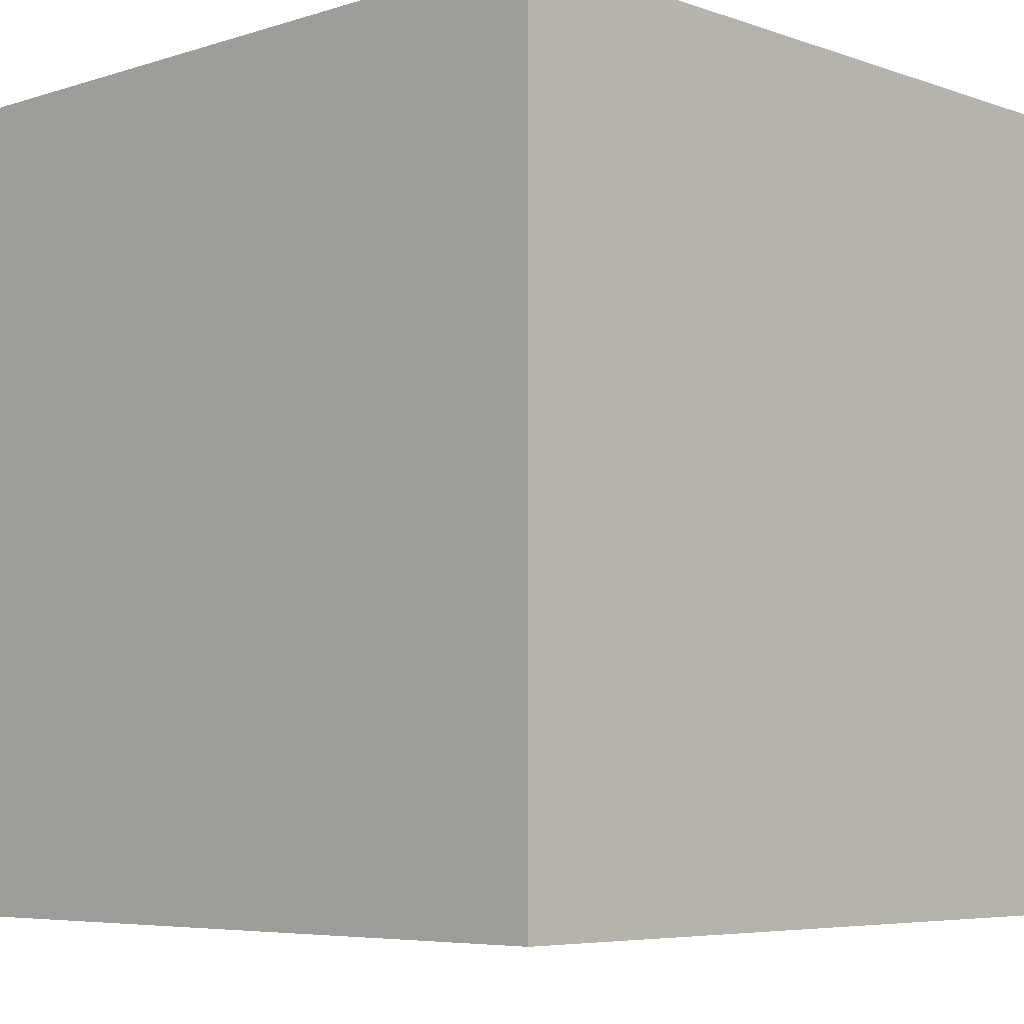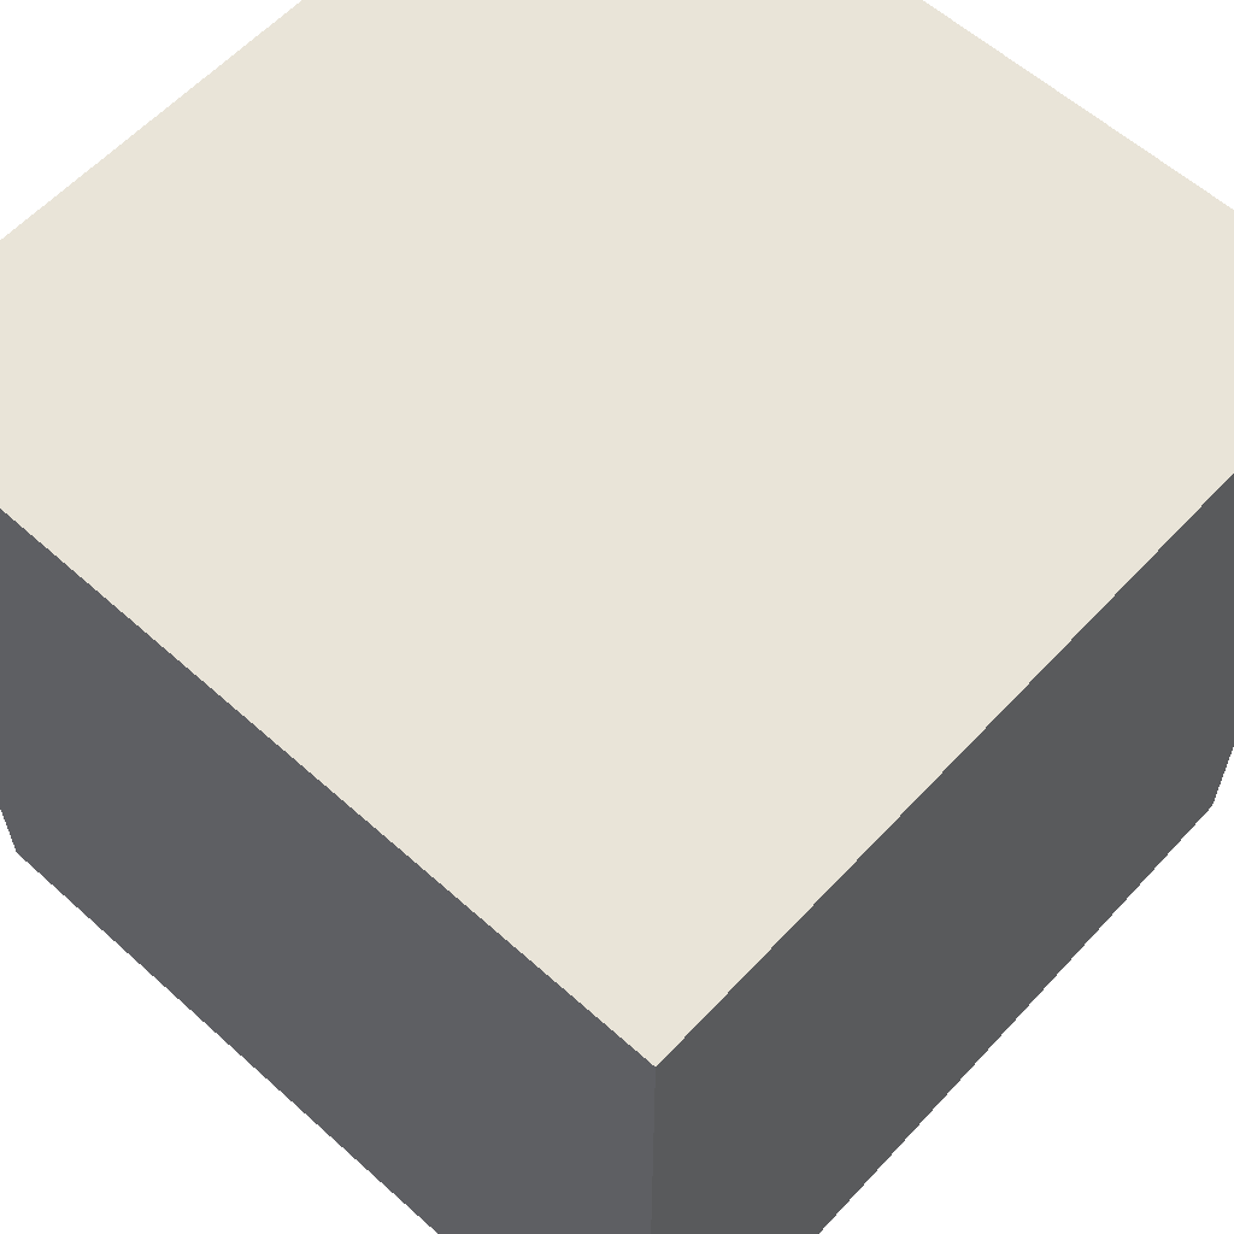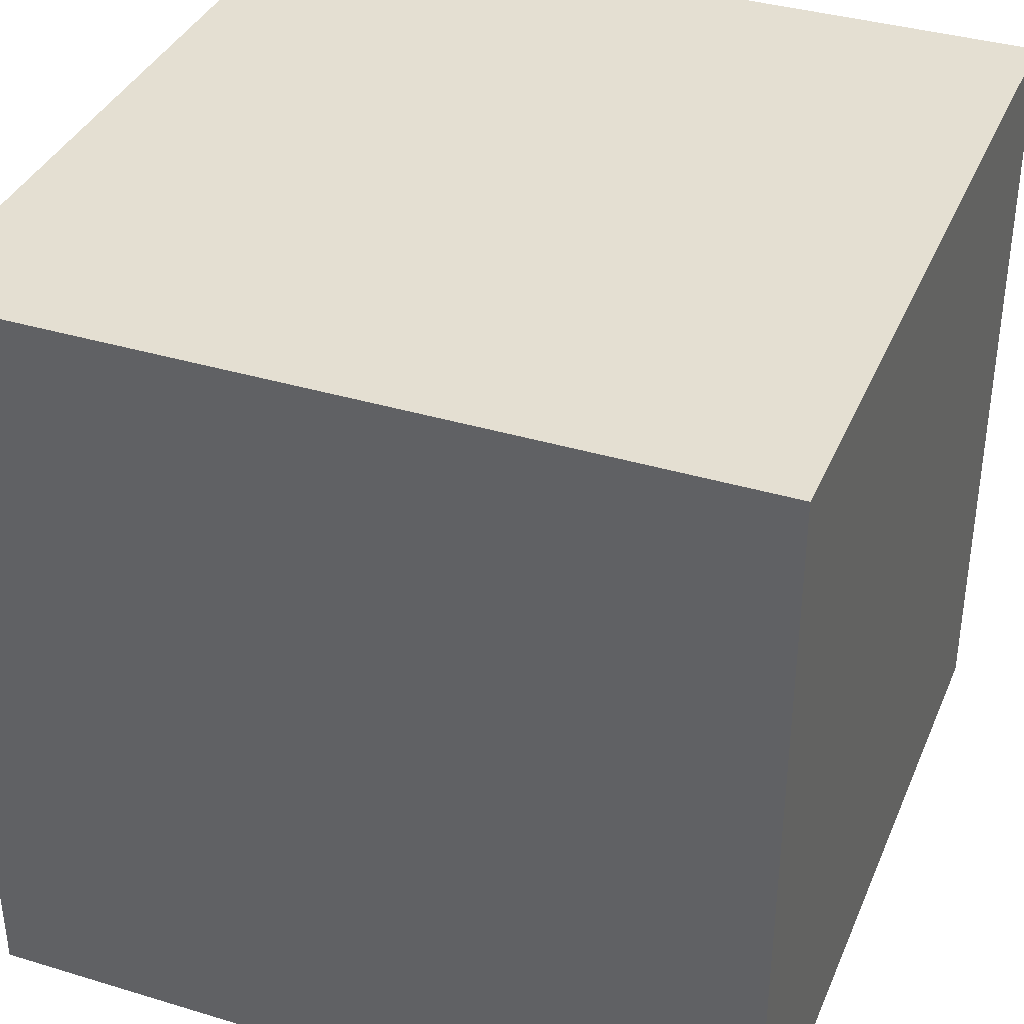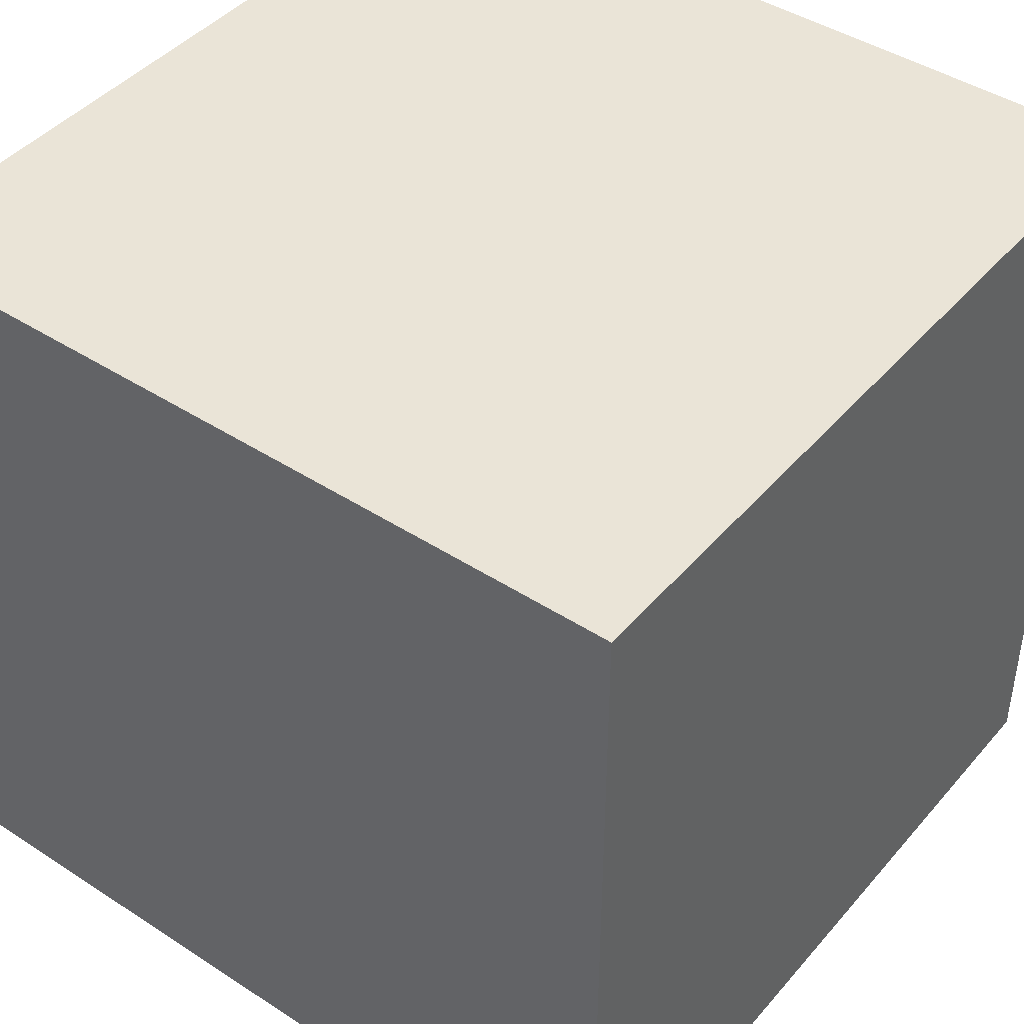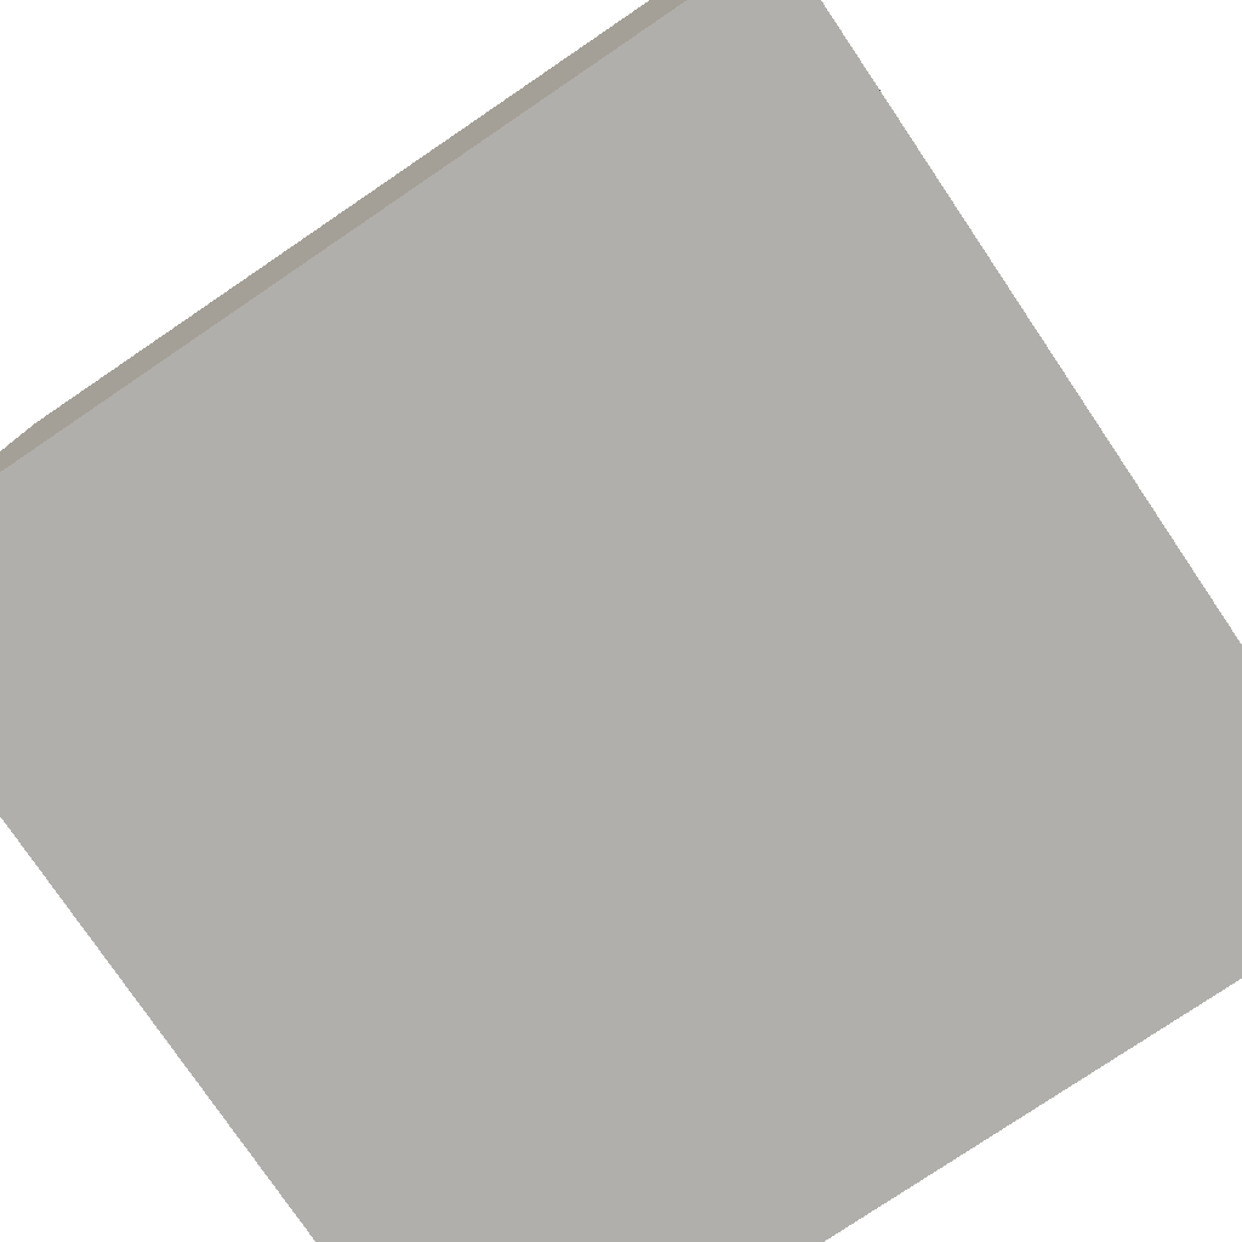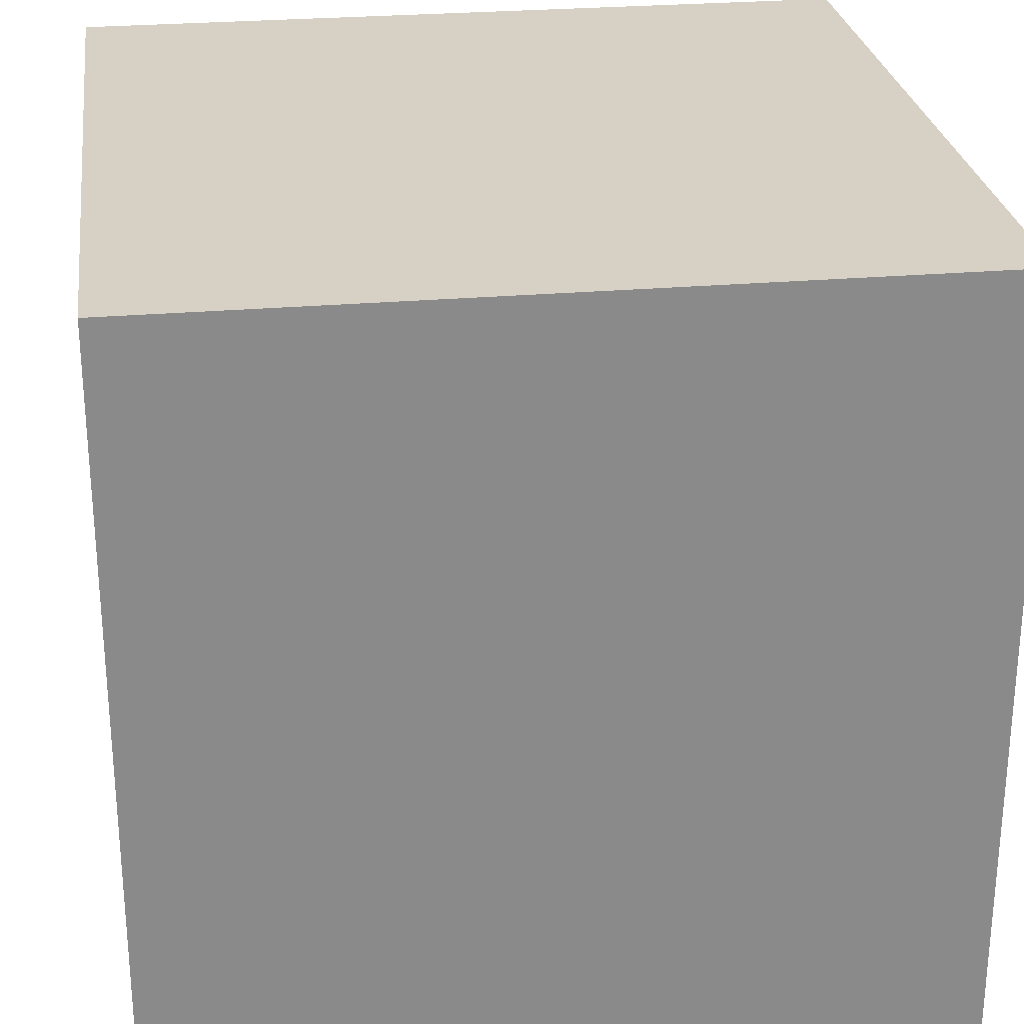
<metadata>
{"format":"obj","ext":"obj","renderer":"f3d","projection":"perspective","resolution":1024,"background":"white","views":[{"elev":-5.9,"azim":43.7,"up":"+Y"},{"elev":59.9,"azim":42.5,"up":"+Y"},{"elev":37.0,"azim":21.3,"up":"+Y"},{"elev":43.7,"azim":127.4,"up":"+Z"},{"elev":-78.2,"azim":124.1,"up":"+Z"},{"elev":26.9,"azim":-97.7,"up":"+Z"}]}
</metadata>
<code>
g Mesh1 Model
v 0 0 -0
v 0 0 -1
v 1 0 -1
v 1 0 -0
f 1 2 3 4
v 0 1 -0
v 0 1 -1
f 2 1 5 6
v 1 1 -0
f 1 4 7 5
v 1 1 -1
f 4 3 8 7
f 3 2 6 8
f 6 5 7 8

</code>
